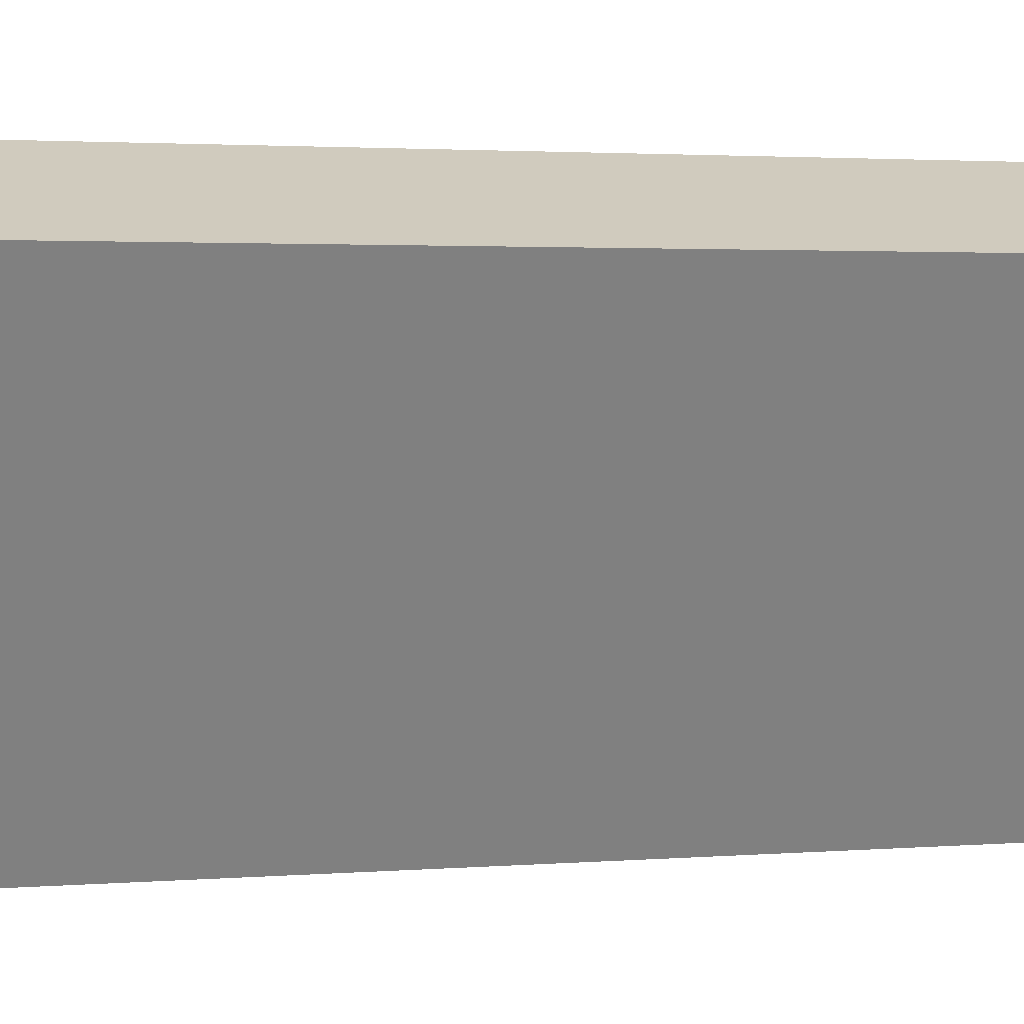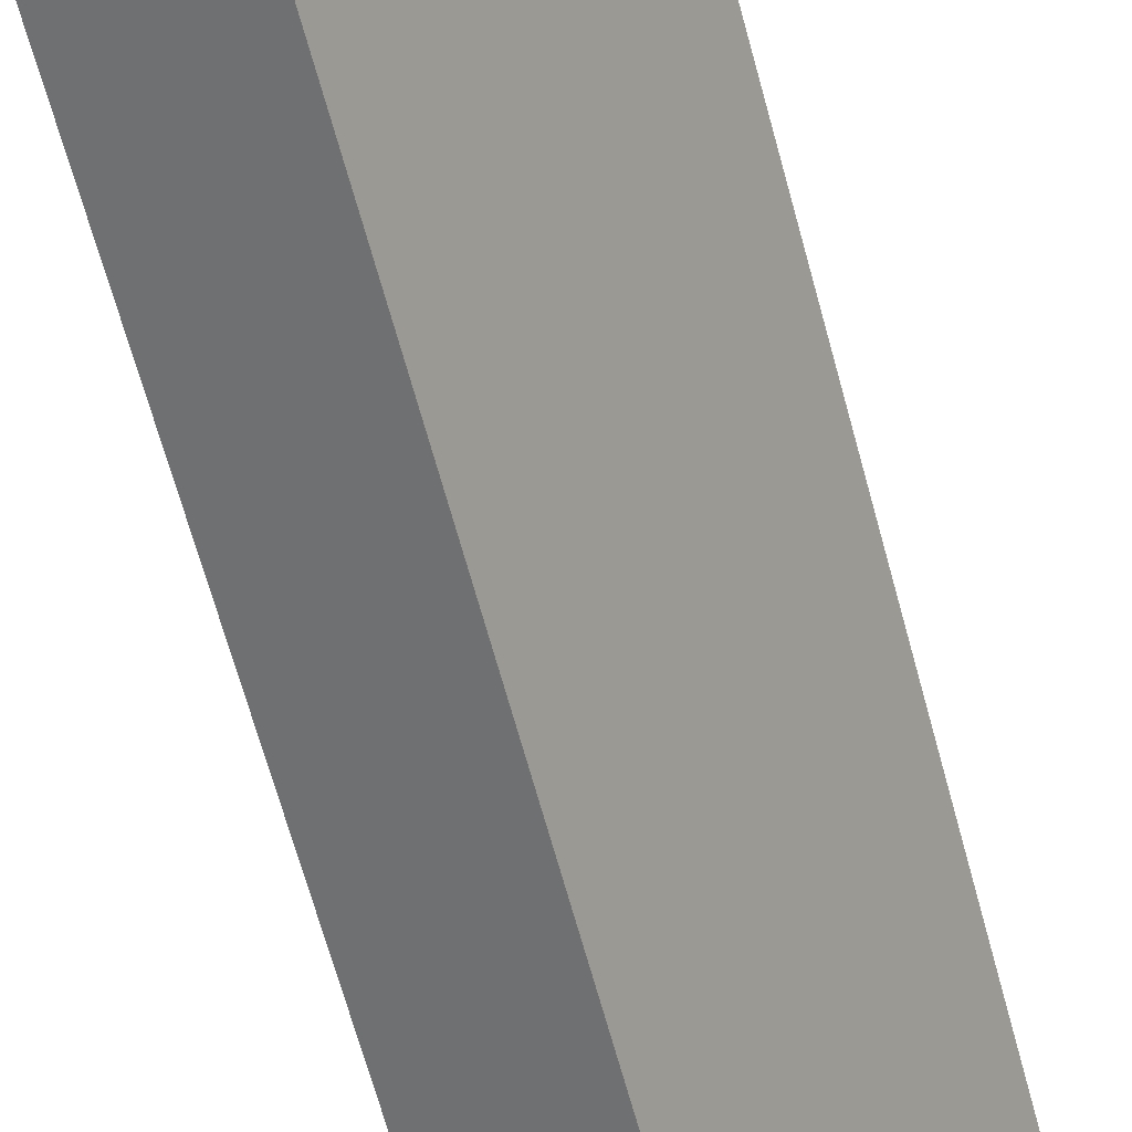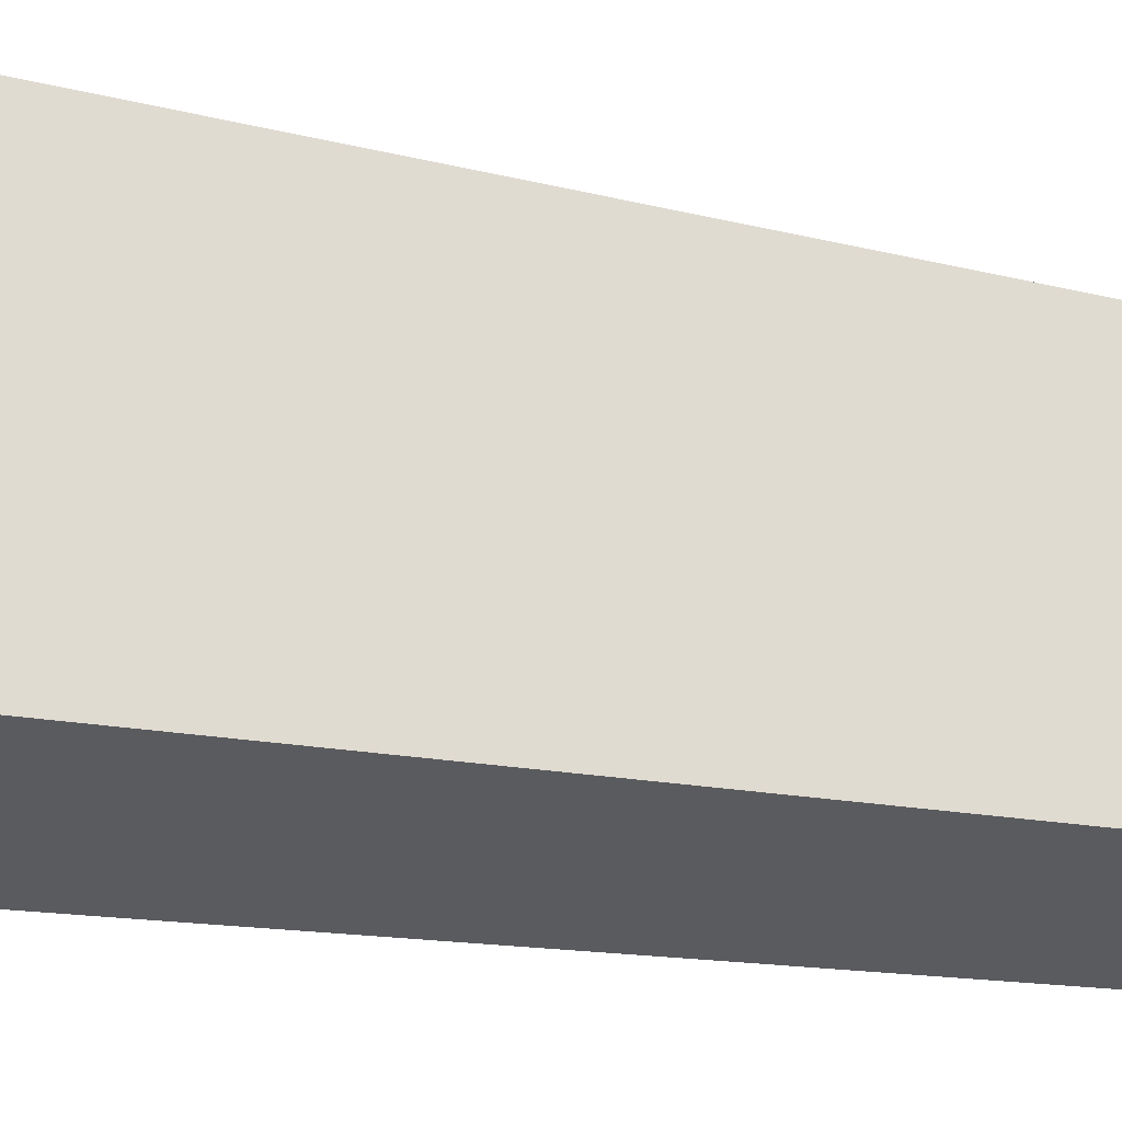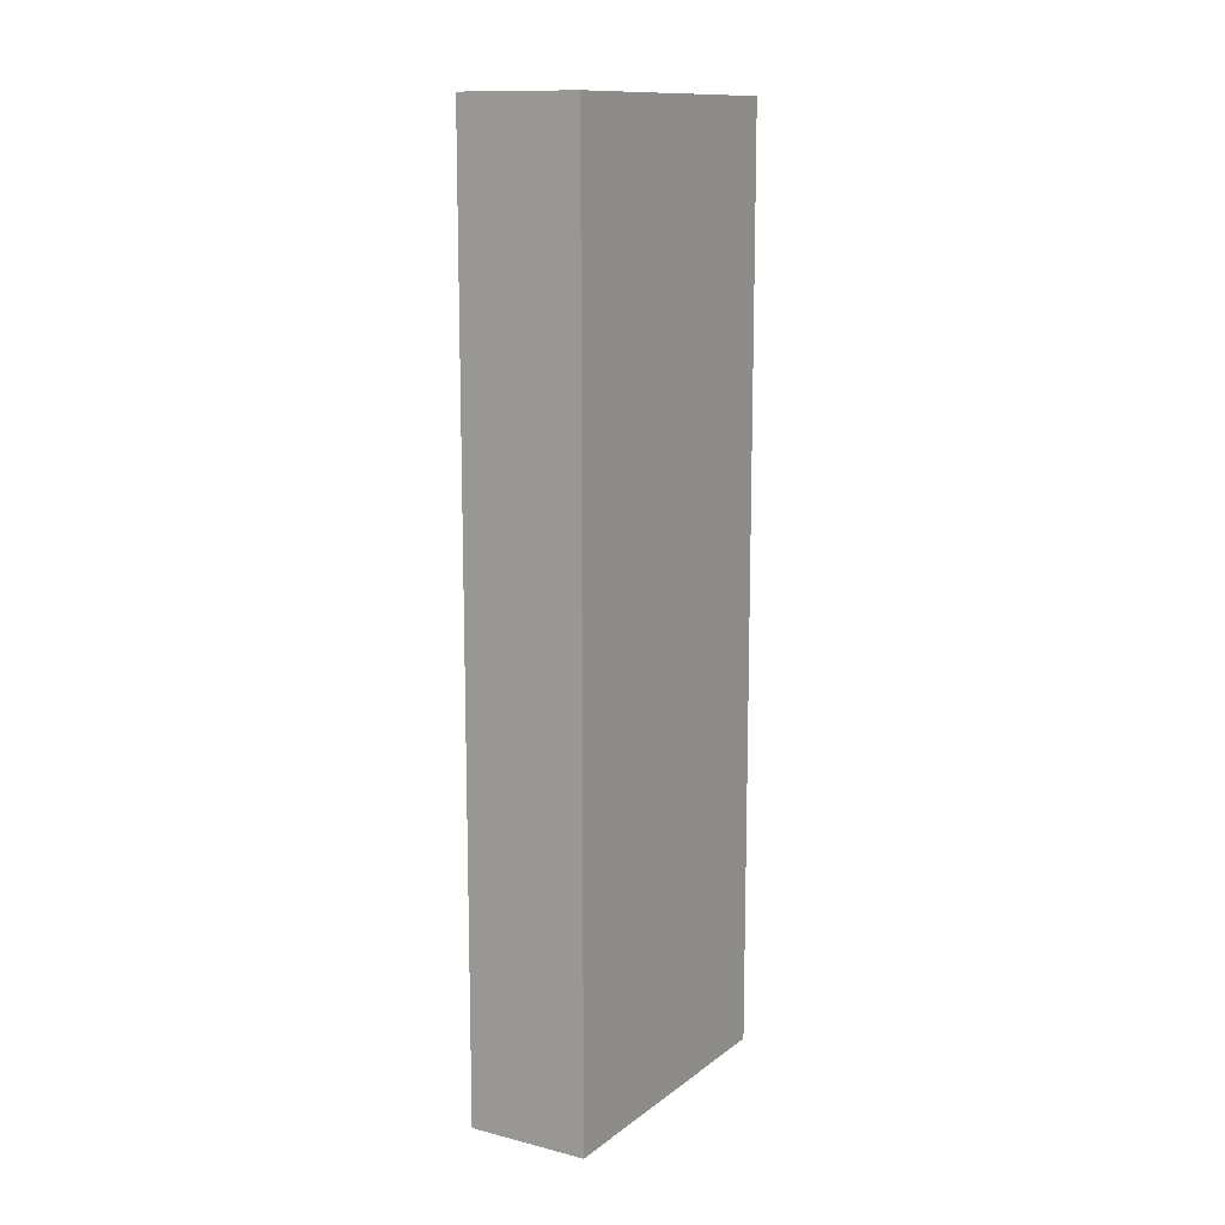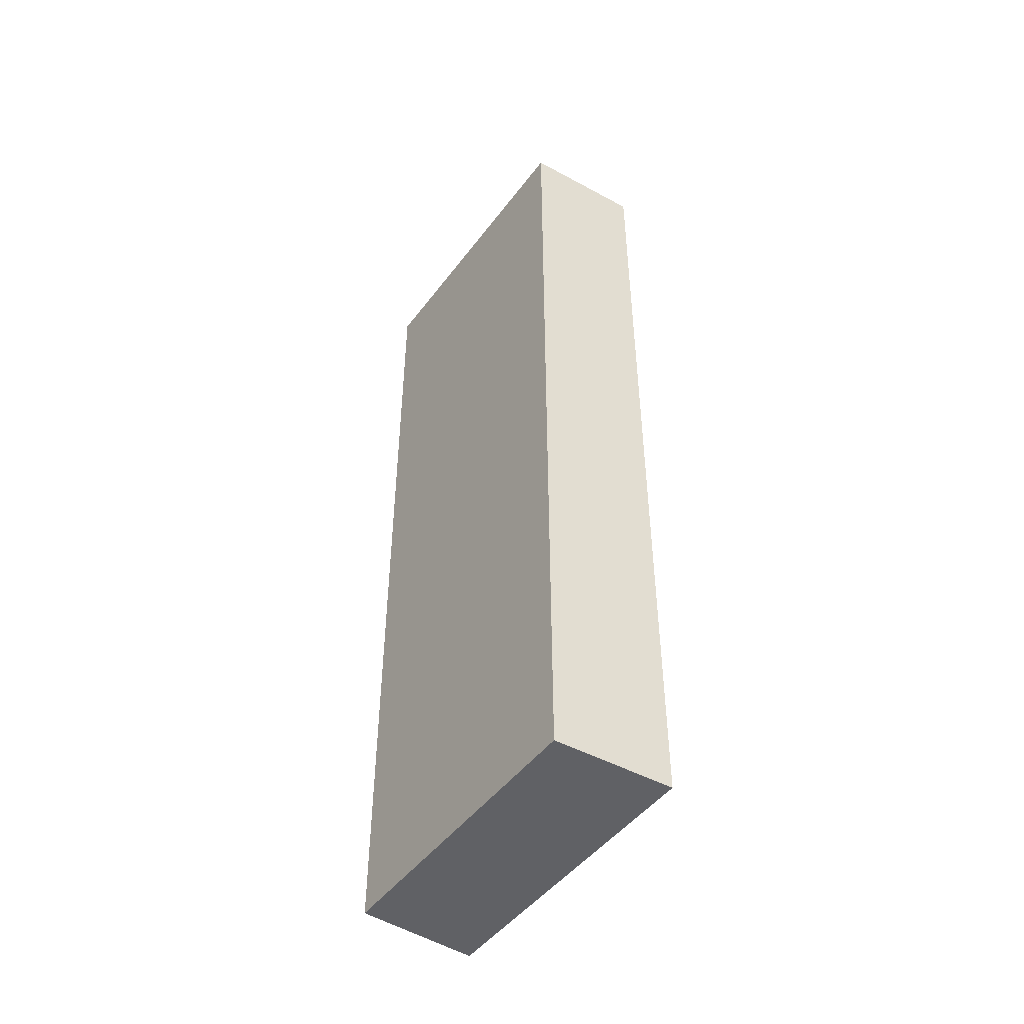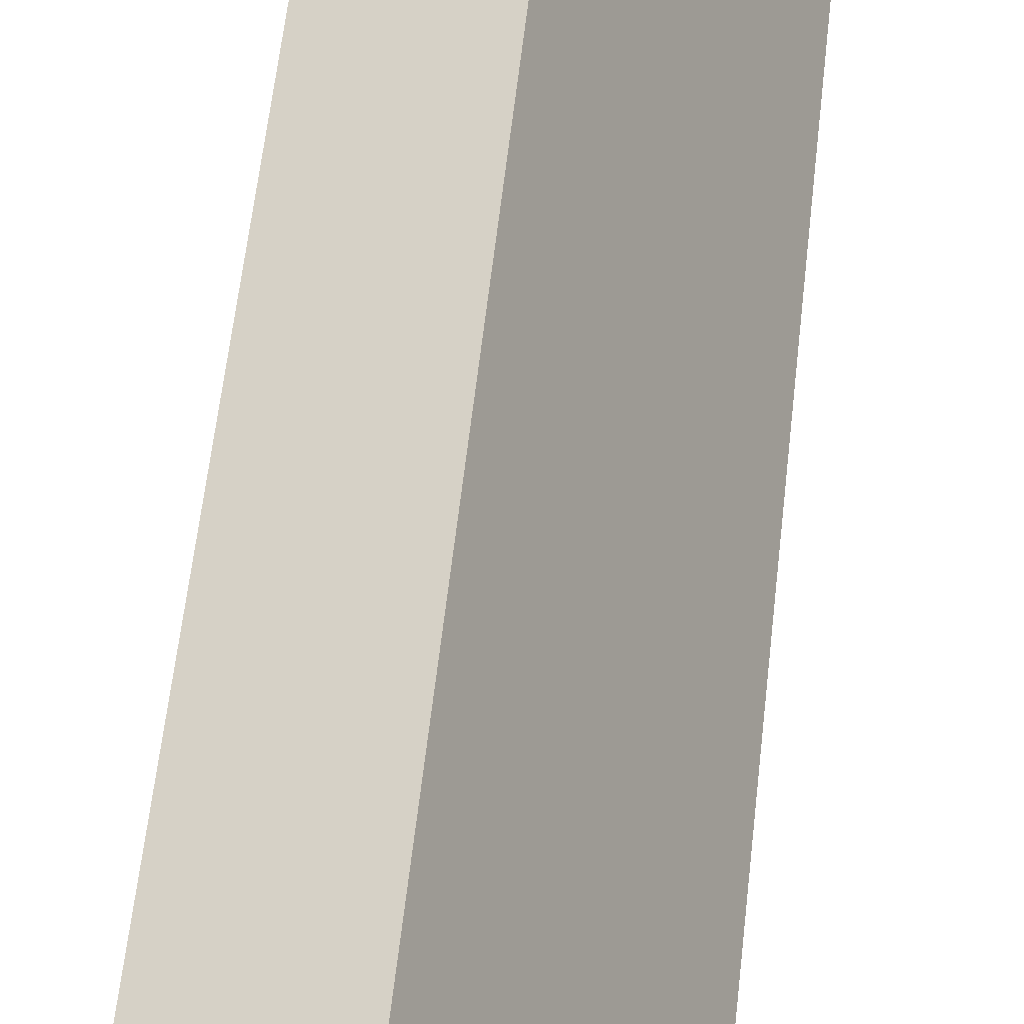
<metadata>
{"format":"obj","ext":"obj","renderer":"f3d","projection":"perspective","resolution":1024,"background":"white","views":[{"elev":1.7,"azim":68.3,"up":"+Z"},{"elev":-66.5,"azim":15.2,"up":"+Z"},{"elev":-9.8,"azim":-128.9,"up":"+Z"},{"elev":12.6,"azim":-122.3,"up":"+Y"},{"elev":-47.7,"azim":-8.6,"up":"+Y"},{"elev":60.0,"azim":-173.6,"up":"+Z"}]}
</metadata>
<code>
v  1.544 10.59 3.114
v  1.22 10.59 -0.631
v  0 10.59 6.486e-16
v  2.83 10.59 2.575
v  0 0 0
v  1.544 -1.907e-16 3.114
v  2.83 -1.577e-16 2.575
v  1.22 3.864e-17 -0.631
g defaultobject
f 1 2 3
f 2 1 4
f 5 1 3
f 1 5 6
f 6 4 1
f 4 6 7
f 7 2 4
f 2 7 8
f 8 3 2
f 3 8 5
f 5 7 6
f 7 5 8

</code>
